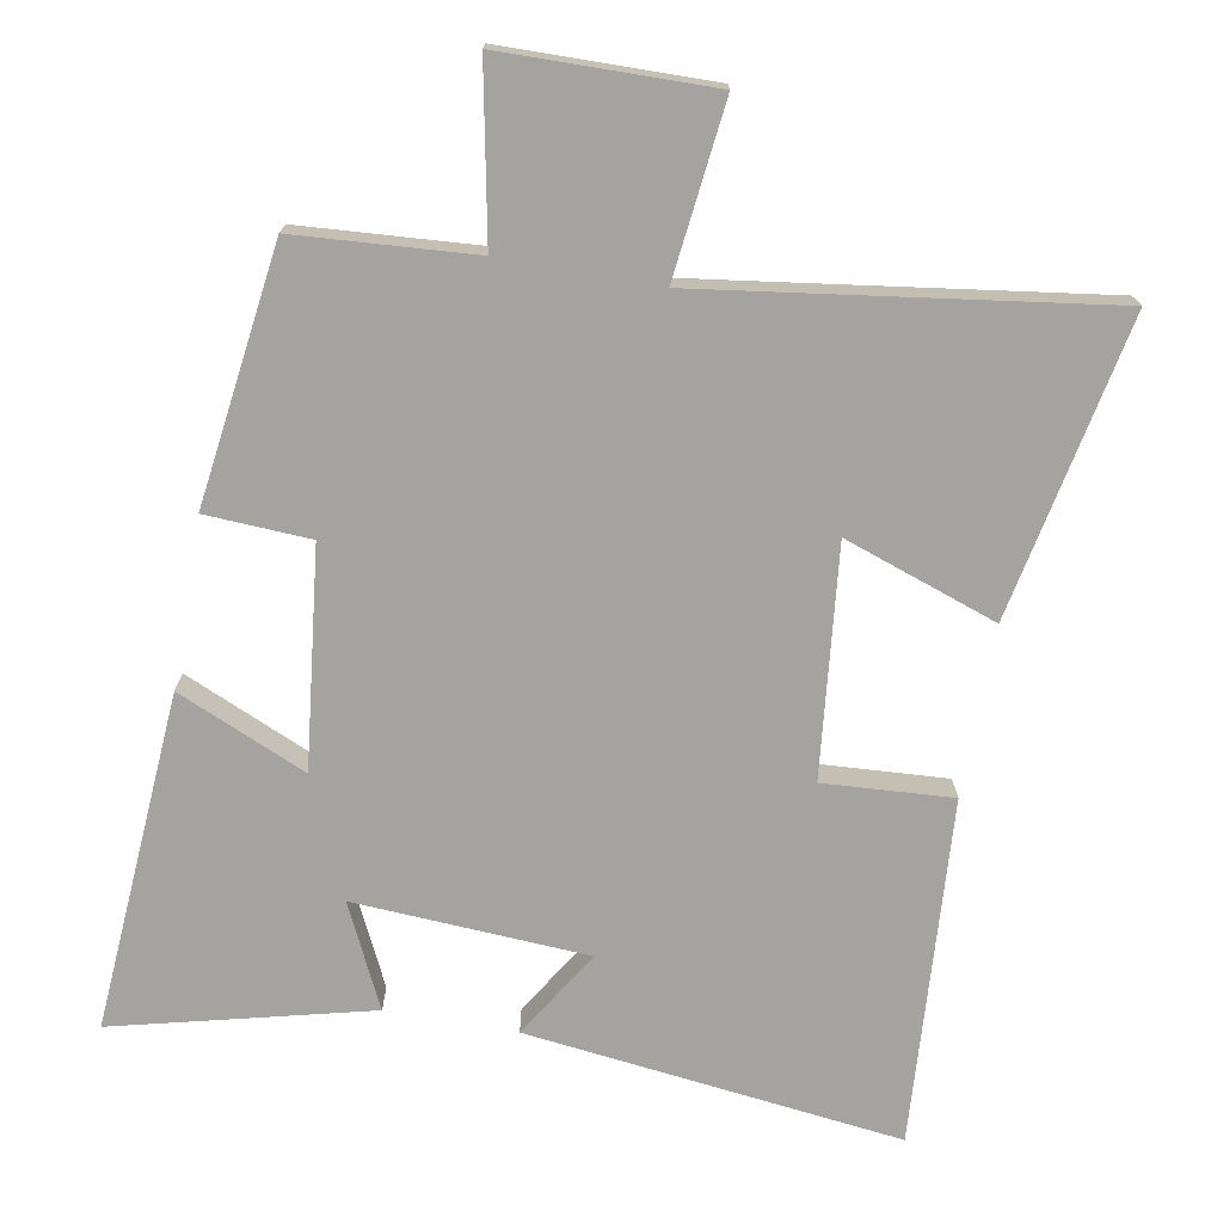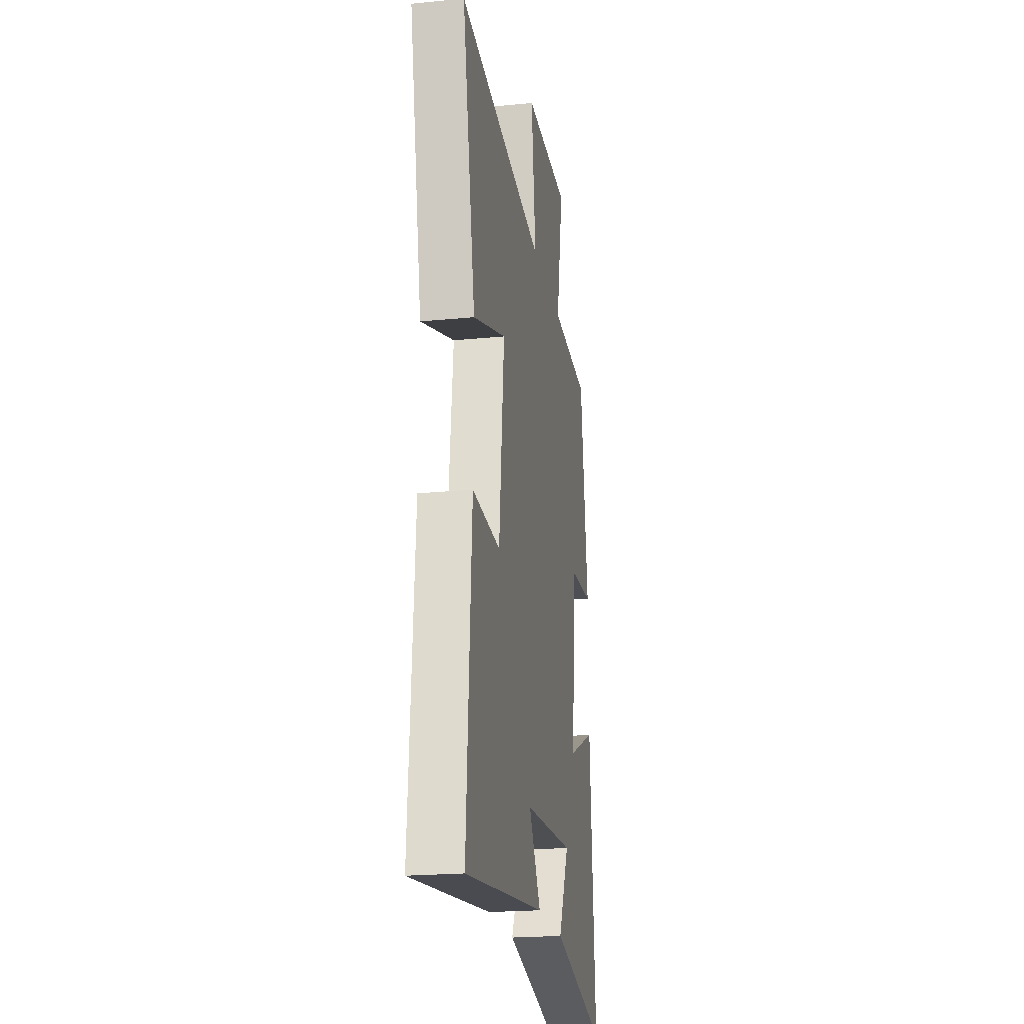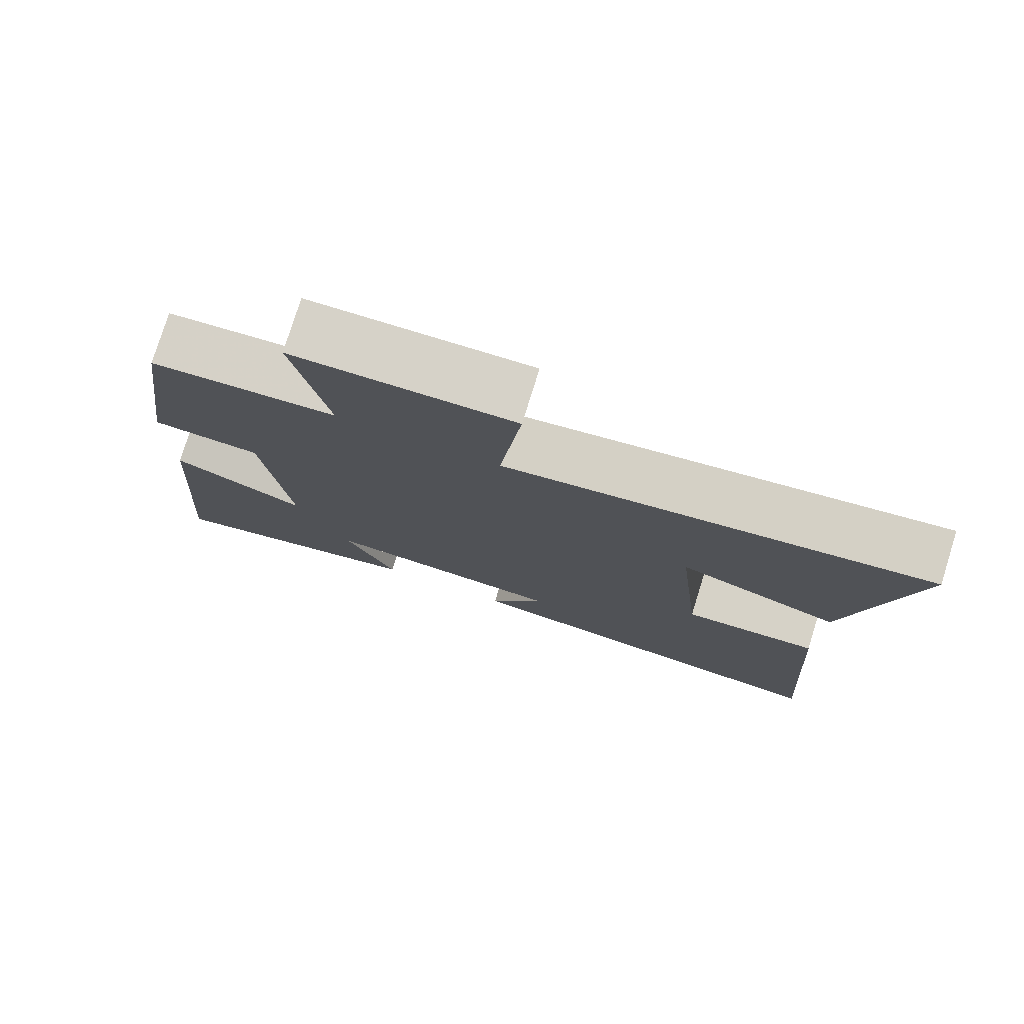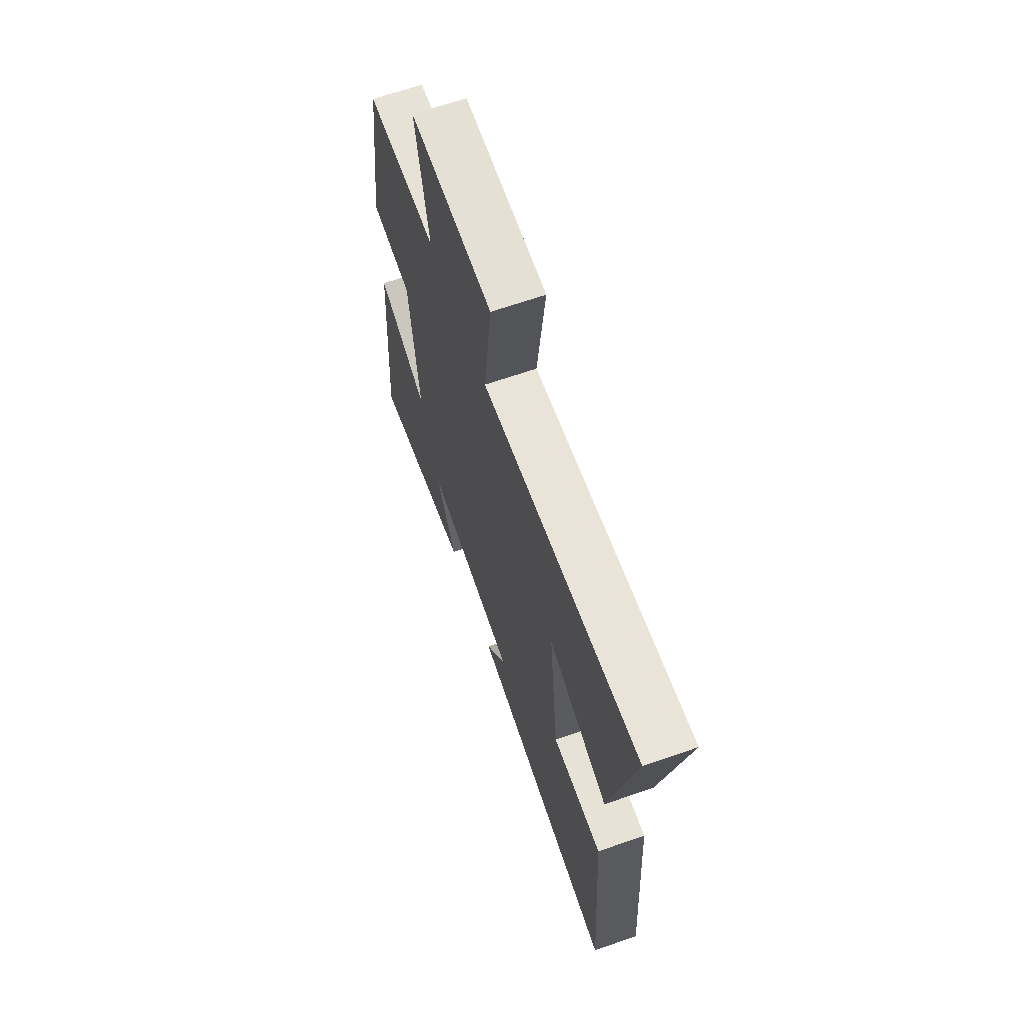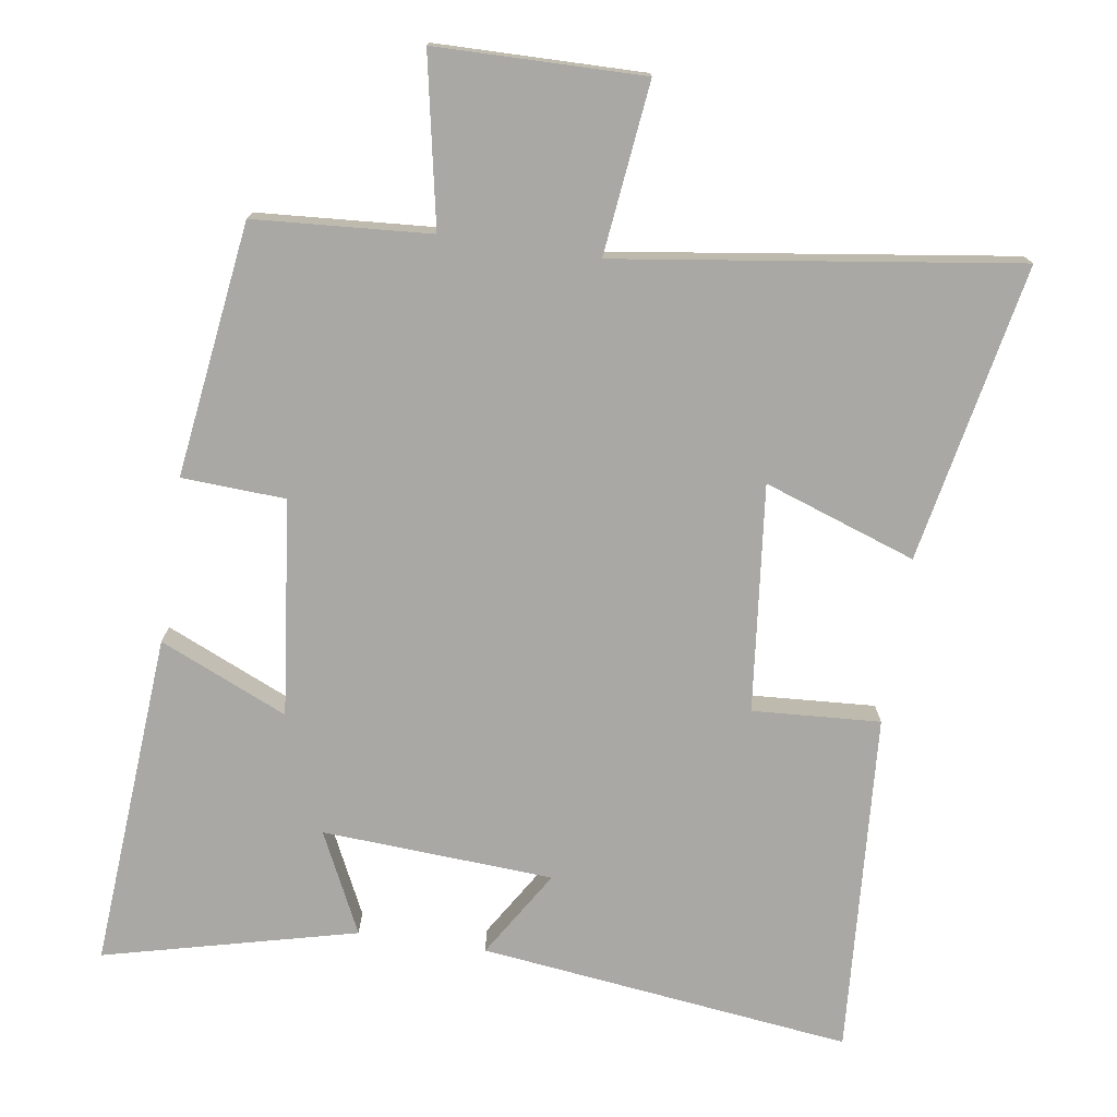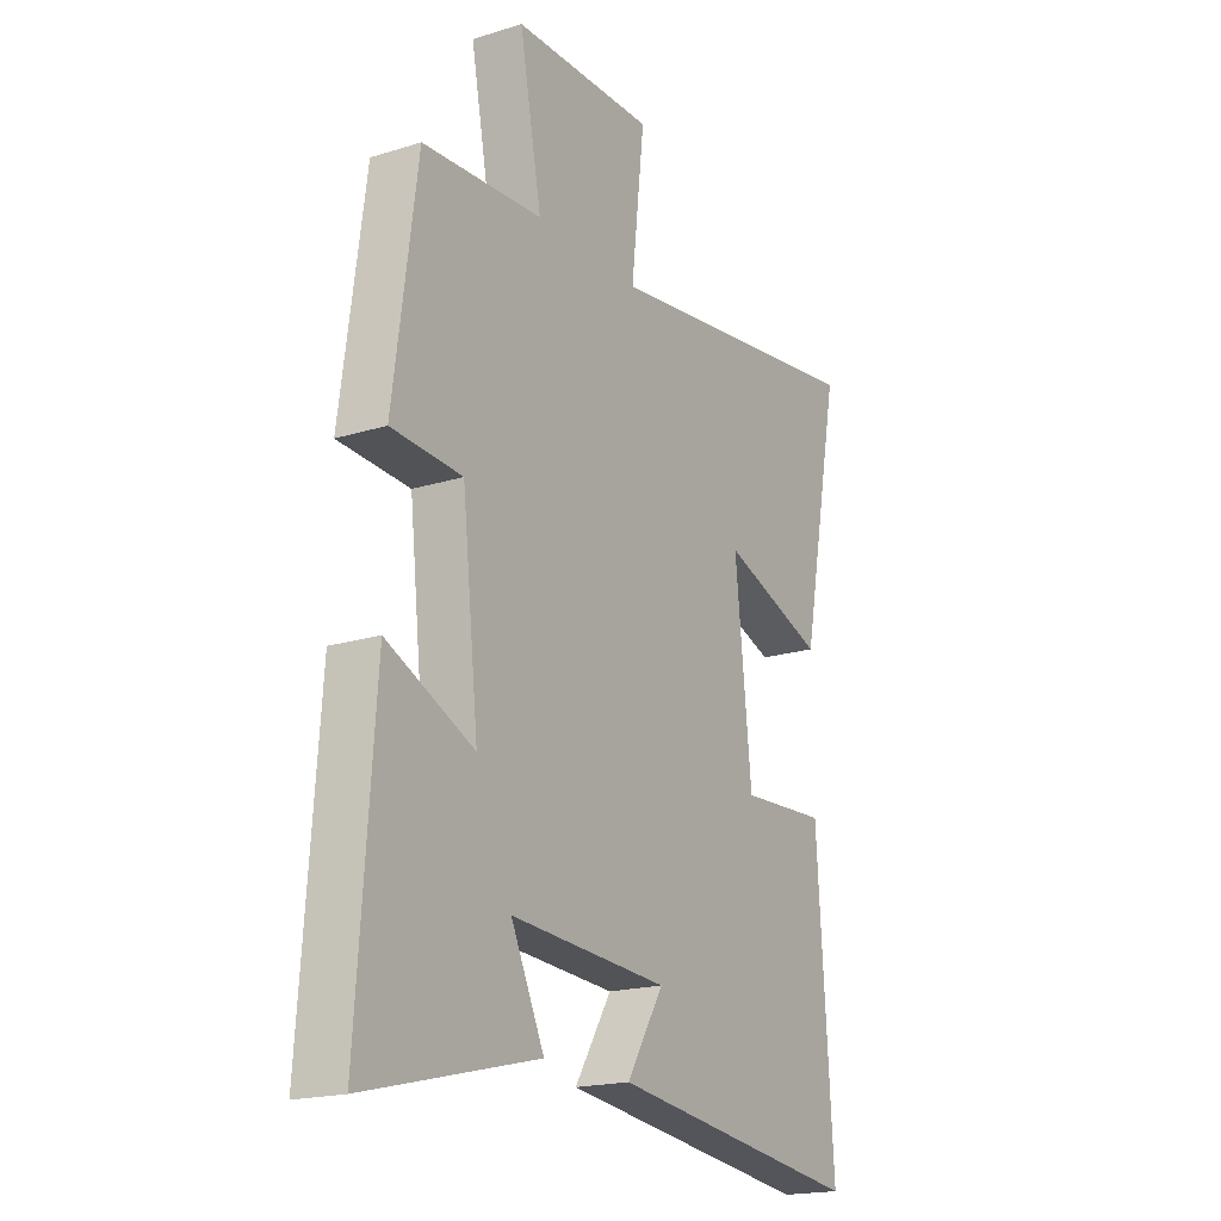
<metadata>
{"format":"obj","ext":"obj","renderer":"f3d","projection":"perspective","resolution":1024,"background":"white","views":[{"elev":-72.9,"azim":-10.1,"up":"+Y"},{"elev":-21.4,"azim":100.0,"up":"+Z"},{"elev":77.7,"azim":17.3,"up":"+Z"},{"elev":66.4,"azim":70.8,"up":"+Z"},{"elev":-75.0,"azim":-8.5,"up":"+Y"},{"elev":-19.0,"azim":-59.5,"up":"+Z"}]}
</metadata>
<code>
v 0.583 0.07 0.578
v 0.5 0.07 0.157
v 0.285 0.07 0.232
v 0.319 0.07 -0.09
v 0.5 0.07 -0.079
v 0.533 0.07 -0.565
v 0.005 0.07 -0.5
v 0.082 0.07 -0.376
v -0.246 0.07 -0.356
v -0.177 0.07 -0.5
v -0.535 0.07 -0.588
v -0.5 0.07 -0.111
v -0.319 0.07 -0.191
v -0.353 0.07 0.115
v -0.5 0.07 0.123
v -0.451 0.07 0.483
v -0.201 0.07 0.5
v -0.247 0.07 0.739
v 0.047 0.07 0.743
v 0.019 0.07 0.5
v 0.583 0 0.578
v 0.5 0 0.157
v 0.285 0 0.232
v 0.319 0 -0.09
v 0.5 0 -0.079
v 0.533 0 -0.565
v 0.005 0 -0.5
v 0.082 0 -0.376
v -0.246 0 -0.356
v -0.177 0 -0.5
v -0.535 0 -0.588
v -0.5 0 -0.111
v -0.319 0 -0.191
v -0.353 0 0.115
v -0.5 0 0.123
v -0.451 0 0.483
v -0.201 0 0.5
v -0.247 0 0.739
v 0.047 0 0.743
v 0.019 0 0.5
f 17 18 19 20
f 15 16 17 20
f 14 15 20 1
f 13 14 1
f 11 12 13
f 9 10 11
f 9 11 13 1
f 5 6 7 8
f 4 5 8 9
f 3 4 9
f 1 2 3
f 1 3 9
f 40 39 38 37
f 40 37 36 35
f 21 40 35 34
f 21 34 33
f 33 32 31
f 31 30 29
f 21 33 31 29
f 28 27 26 25
f 29 28 25 24
f 29 24 23
f 23 22 21
f 29 23 21
f 1 21 22 2
f 2 22 23 3
f 3 23 24 4
f 4 24 25 5
f 5 25 26 6
f 6 26 27 7
f 7 27 28 8
f 8 28 29 9
f 9 29 30 10
f 10 30 31 11
f 11 31 32 12
f 12 32 33 13
f 13 33 34 14
f 14 34 35 15
f 15 35 36 16
f 16 36 37 17
f 17 37 38 18
f 18 38 39 19
f 19 39 40 20
f 20 40 21 1

</code>
